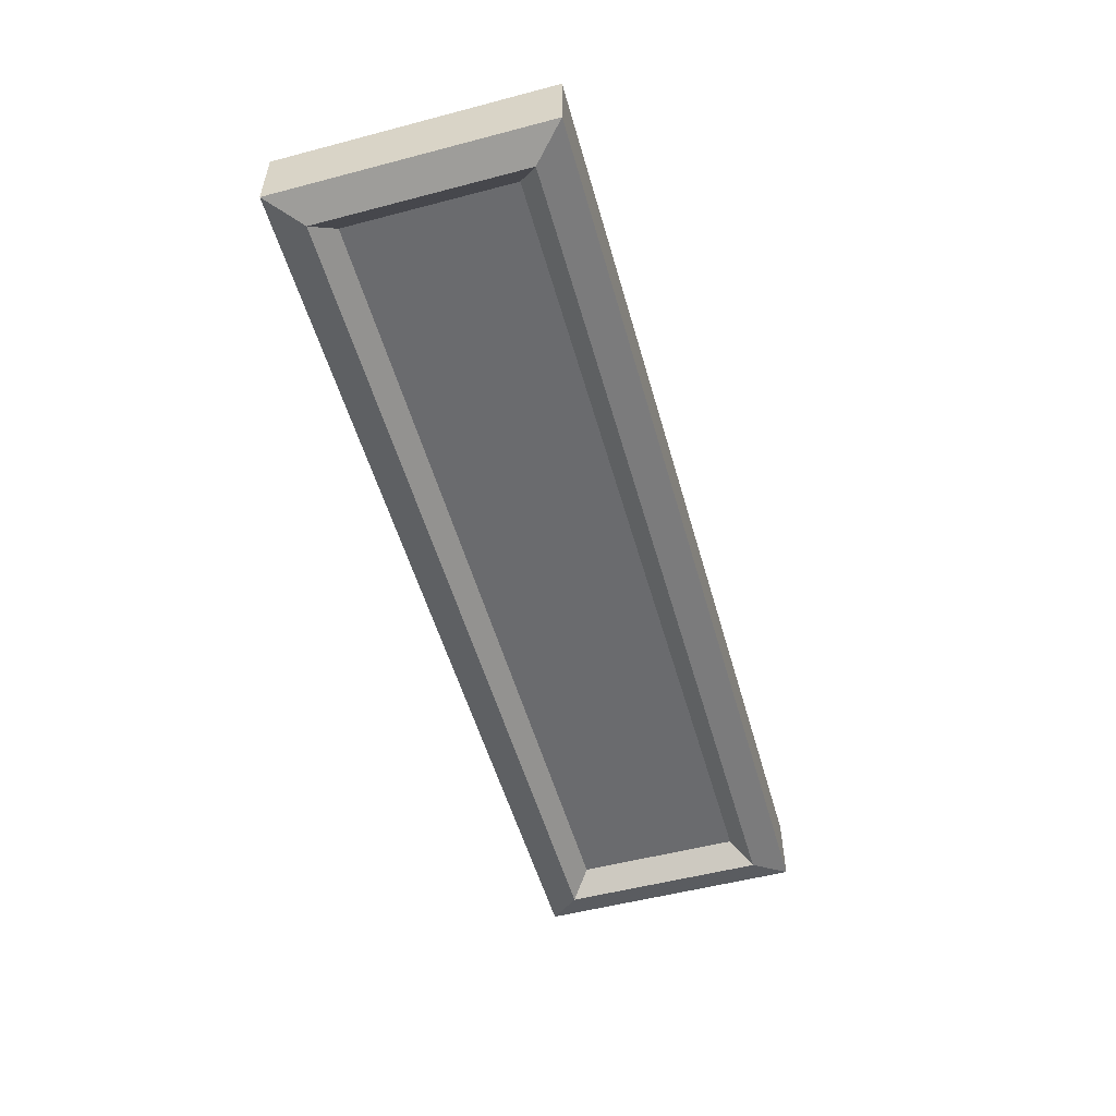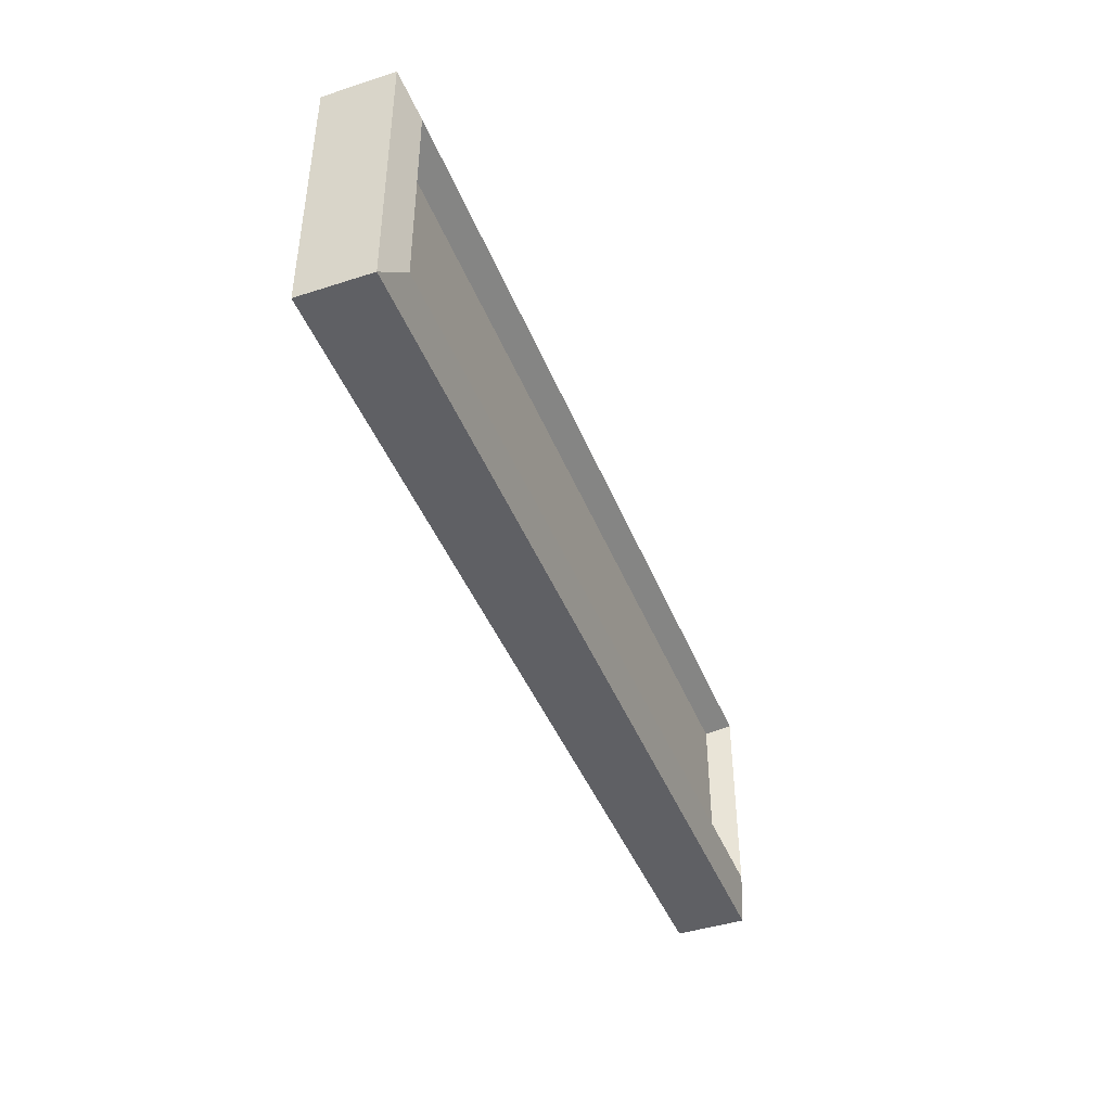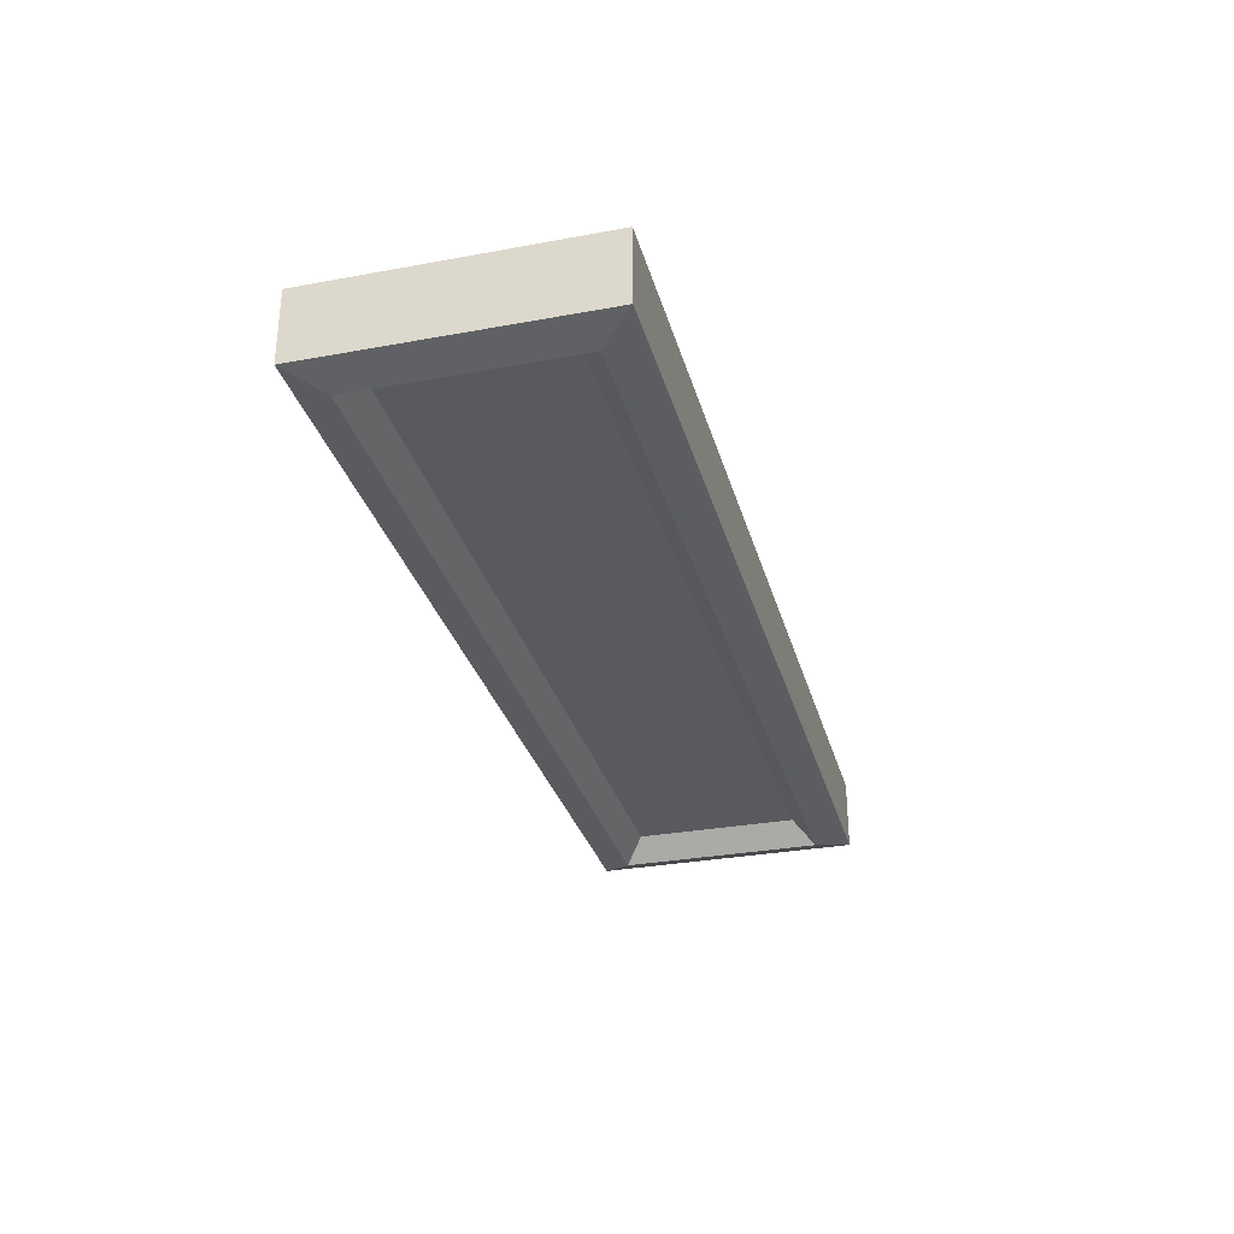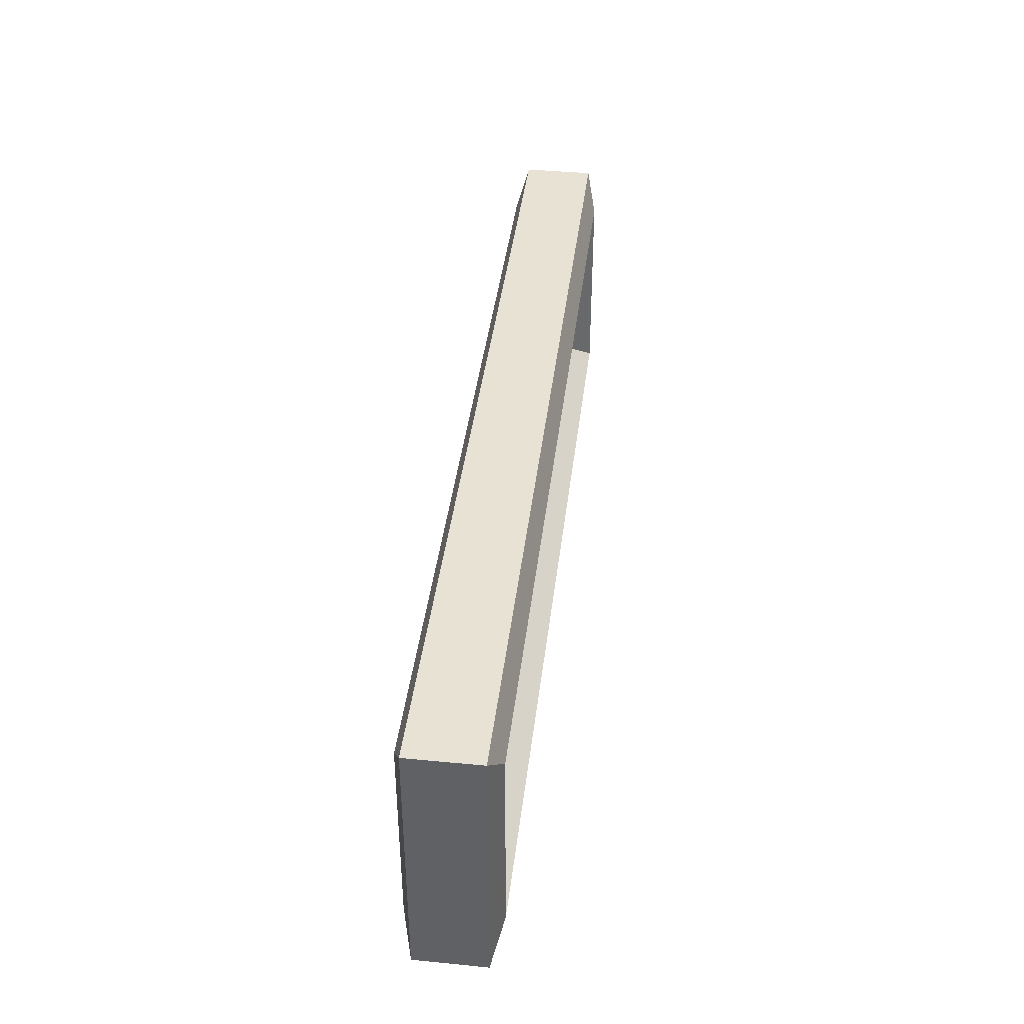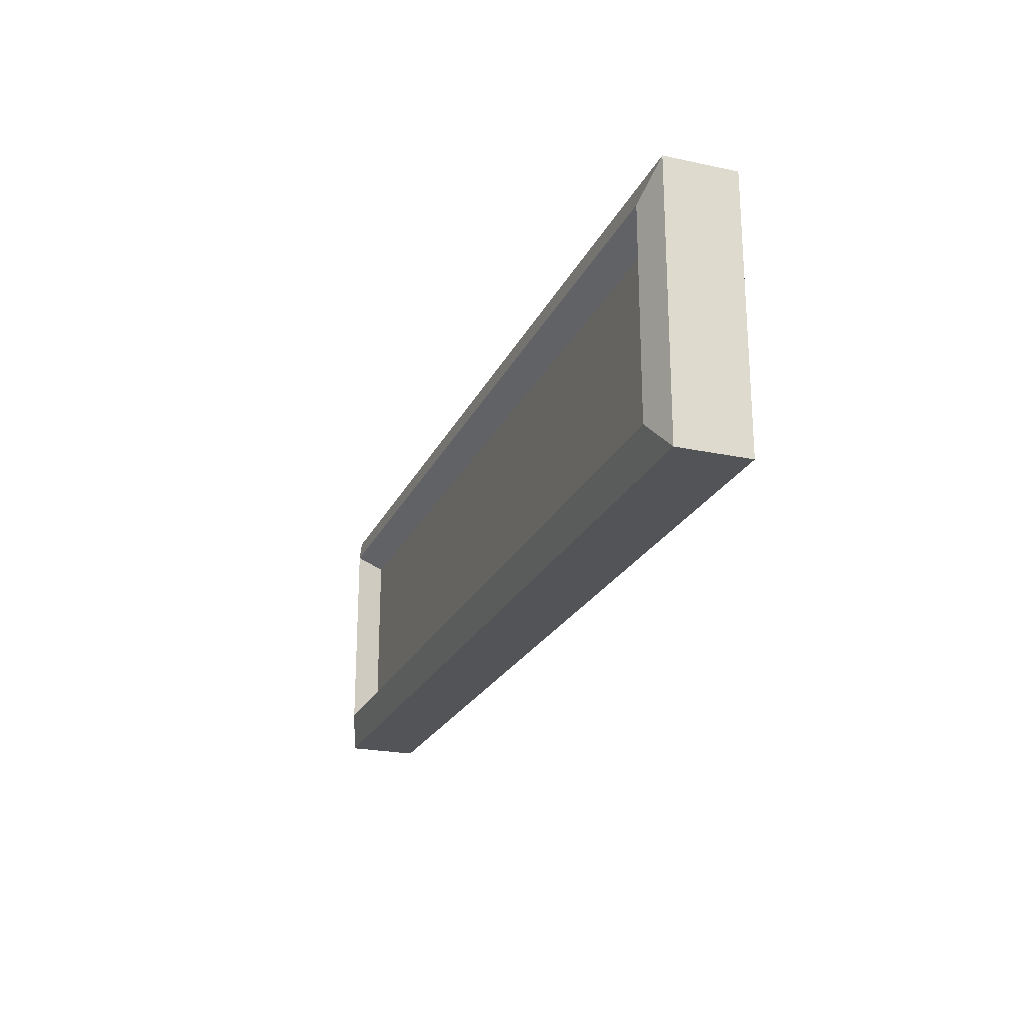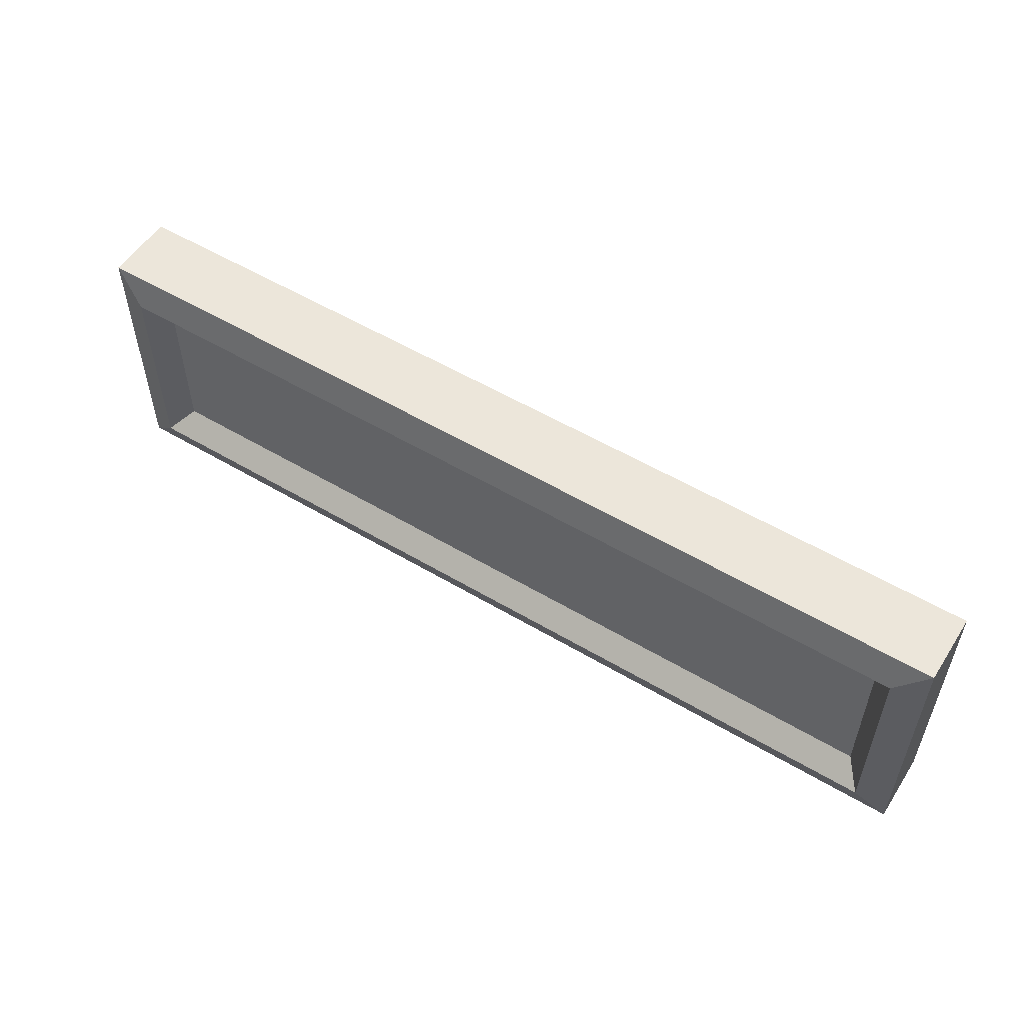
<metadata>
{"format":"obj","ext":"obj","renderer":"f3d","projection":"perspective","resolution":1024,"background":"white","views":[{"elev":-53.3,"azim":-74.3,"up":"+Y"},{"elev":-43.6,"azim":110.9,"up":"+Z"},{"elev":-30.9,"azim":104.8,"up":"+Y"},{"elev":40.6,"azim":96.8,"up":"+Z"},{"elev":-22.9,"azim":-110.0,"up":"+Z"},{"elev":54.2,"azim":-147.7,"up":"+Z"}]}
</metadata>
<code>
v -50.5 1.164 14.59
v -50.5 8.836 14.59
v 50.5 1.164 14.59
v 50.5 8.836 14.59
v -50.5 8.836 -14.59
v -50.5 1.164 -14.59
v 50.5 8.836 -14.59
v 50.5 1.164 -14.59
v -47.03 10 11.12
v 47.03 10 11.12
v 47.03 10 -11.12
v -47.03 10 -11.12
v -47.03 0 -11.12
v 47.03 0 -11.12
v 47.03 0 11.12
v -47.03 0 11.12
v -44.88 7.524 8.964
v 44.88 7.524 8.964
v 44.88 7.524 -8.964
v -44.88 7.524 -8.964
v -44.88 2.476 -8.964
v 44.88 2.476 -8.964
v 44.88 2.476 8.964
v -44.88 2.476 8.964
f 2 1 3 4
f 6 5 7 8
f 4 3 8 7
f 5 6 1 2
f 17 18 19 20
f 21 22 23 24
f 2 4 10 9
f 4 7 11 10
f 7 5 12 11
f 5 2 9 12
f 6 8 14 13
f 8 3 15 14
f 3 1 16 15
f 1 6 13 16
f 9 10 18 17
f 10 11 19 18
f 11 12 20 19
f 12 9 17 20
f 13 14 22 21
f 14 15 23 22
f 15 16 24 23
f 16 13 21 24

</code>
